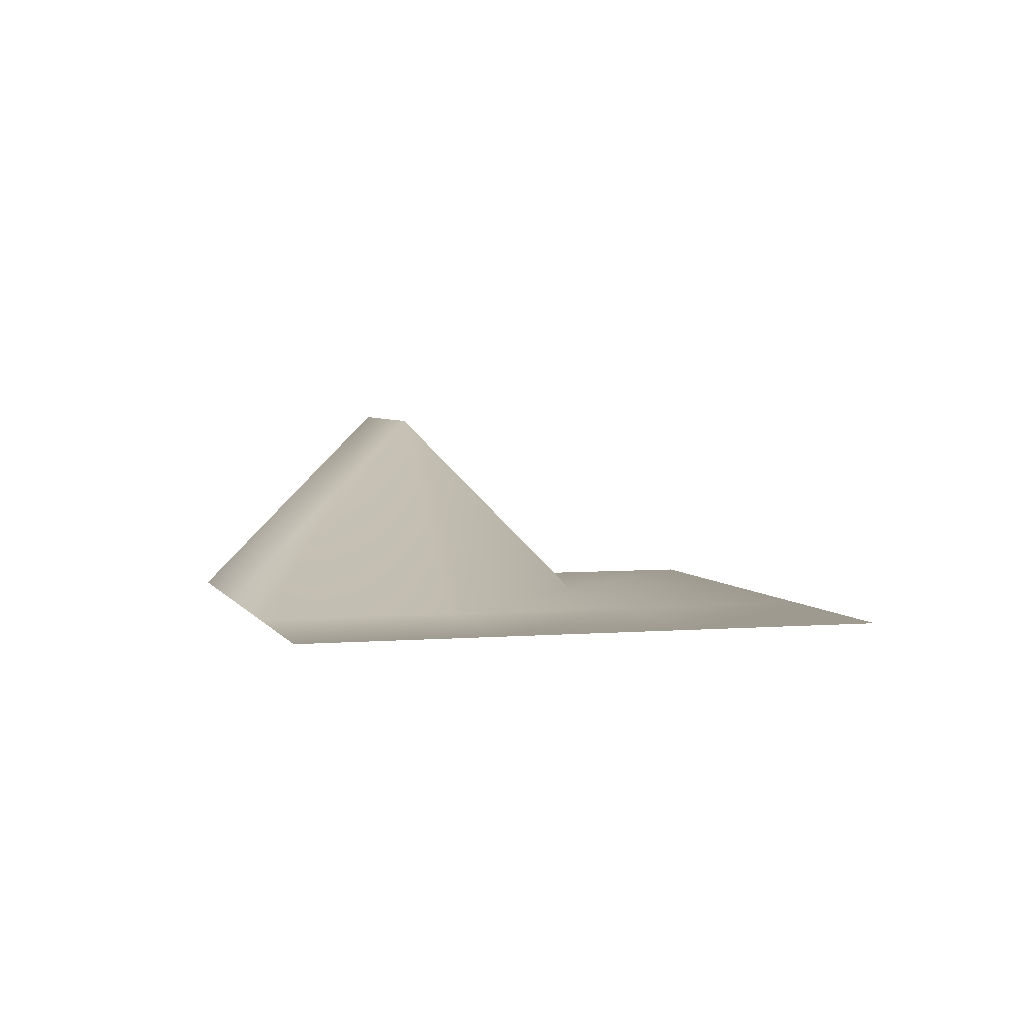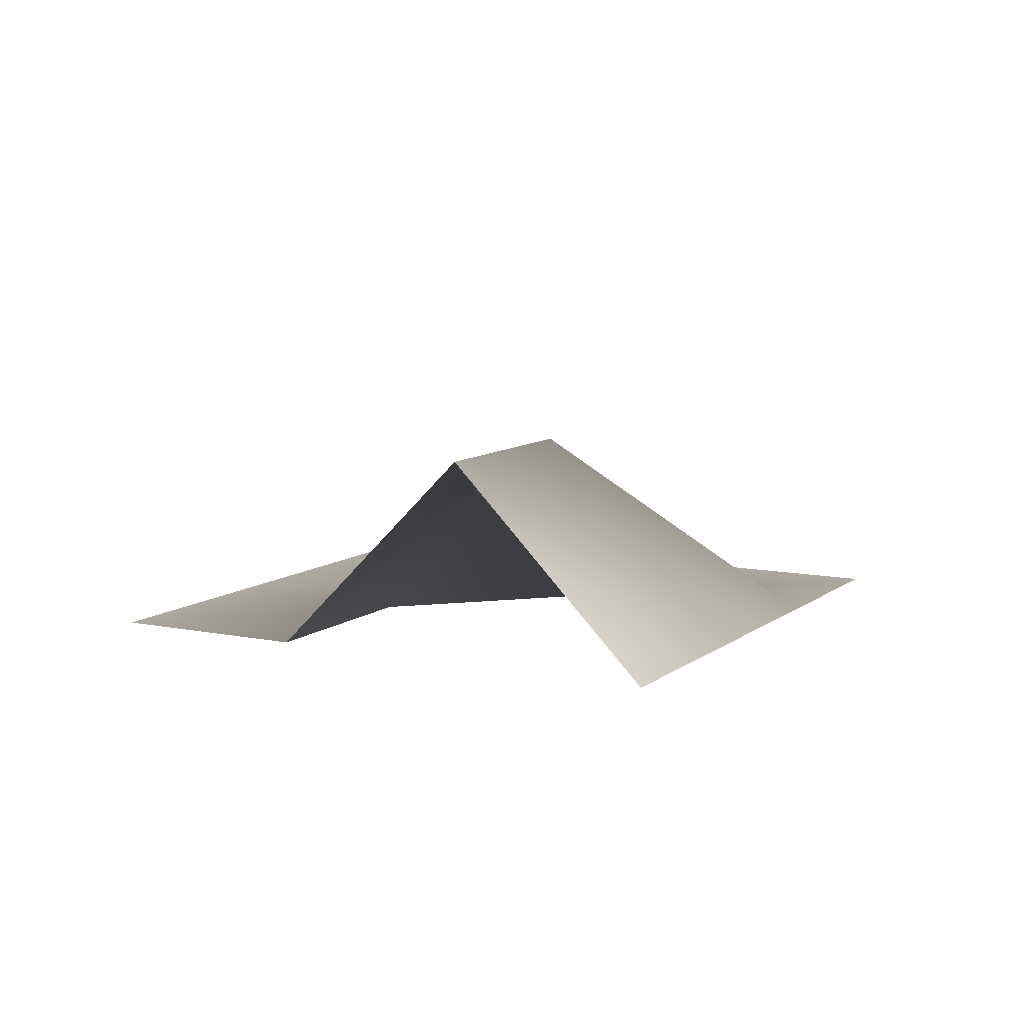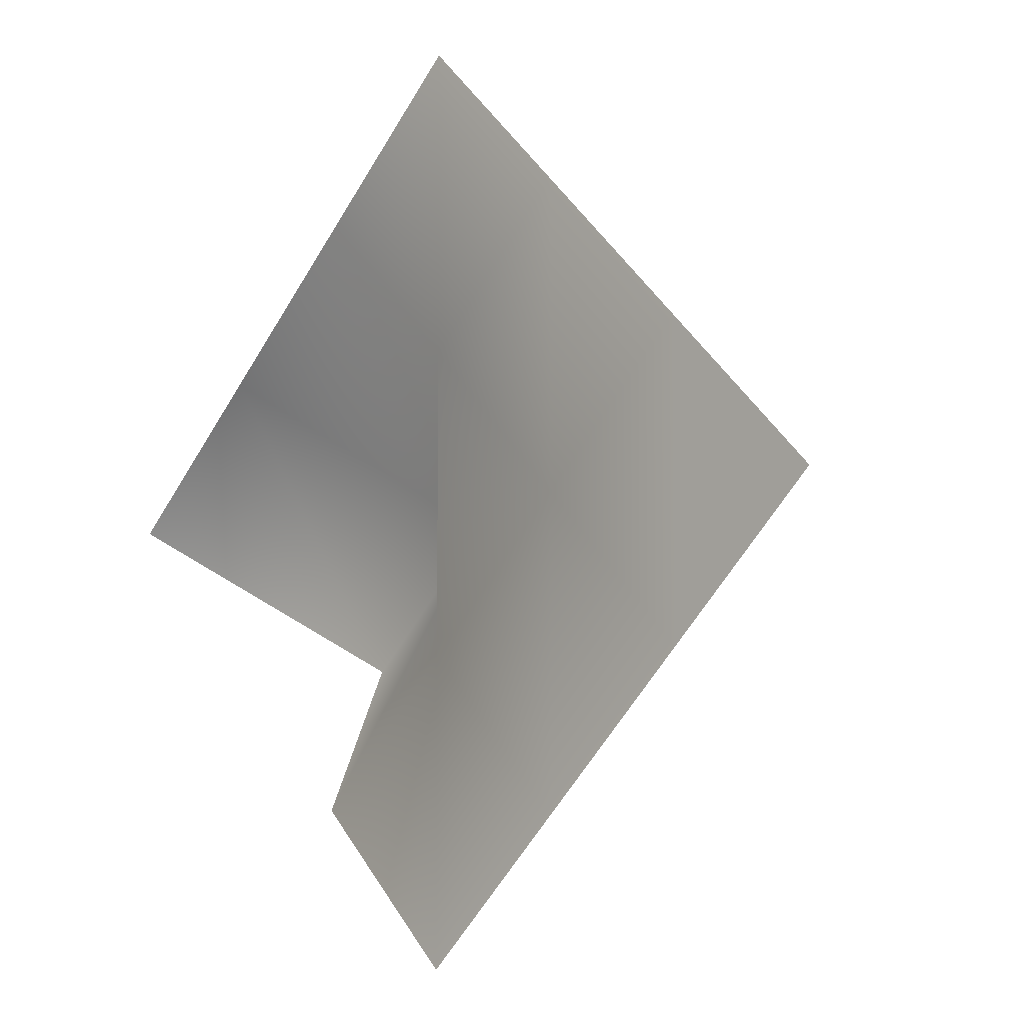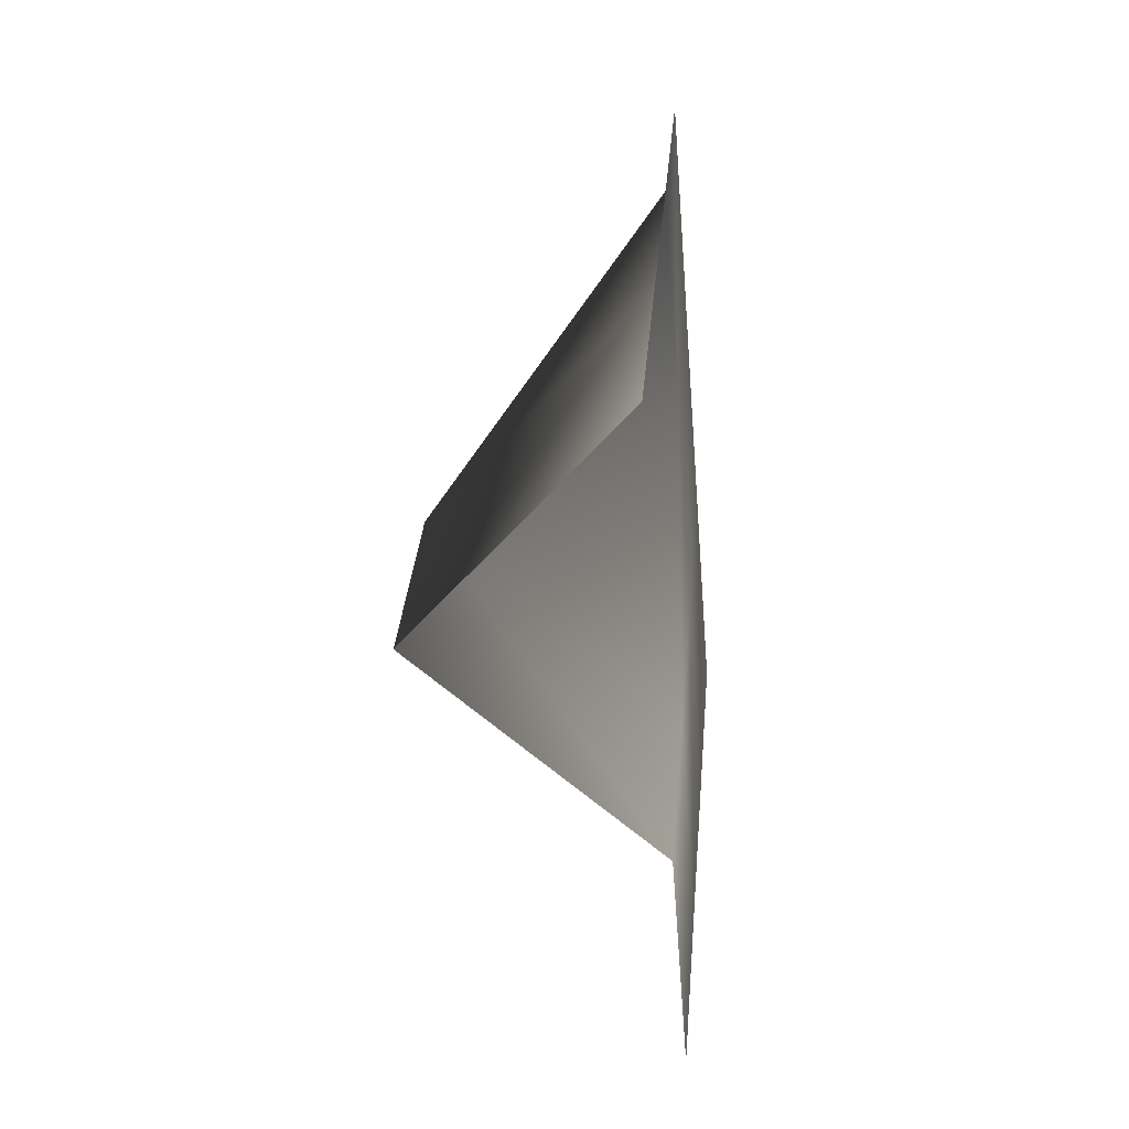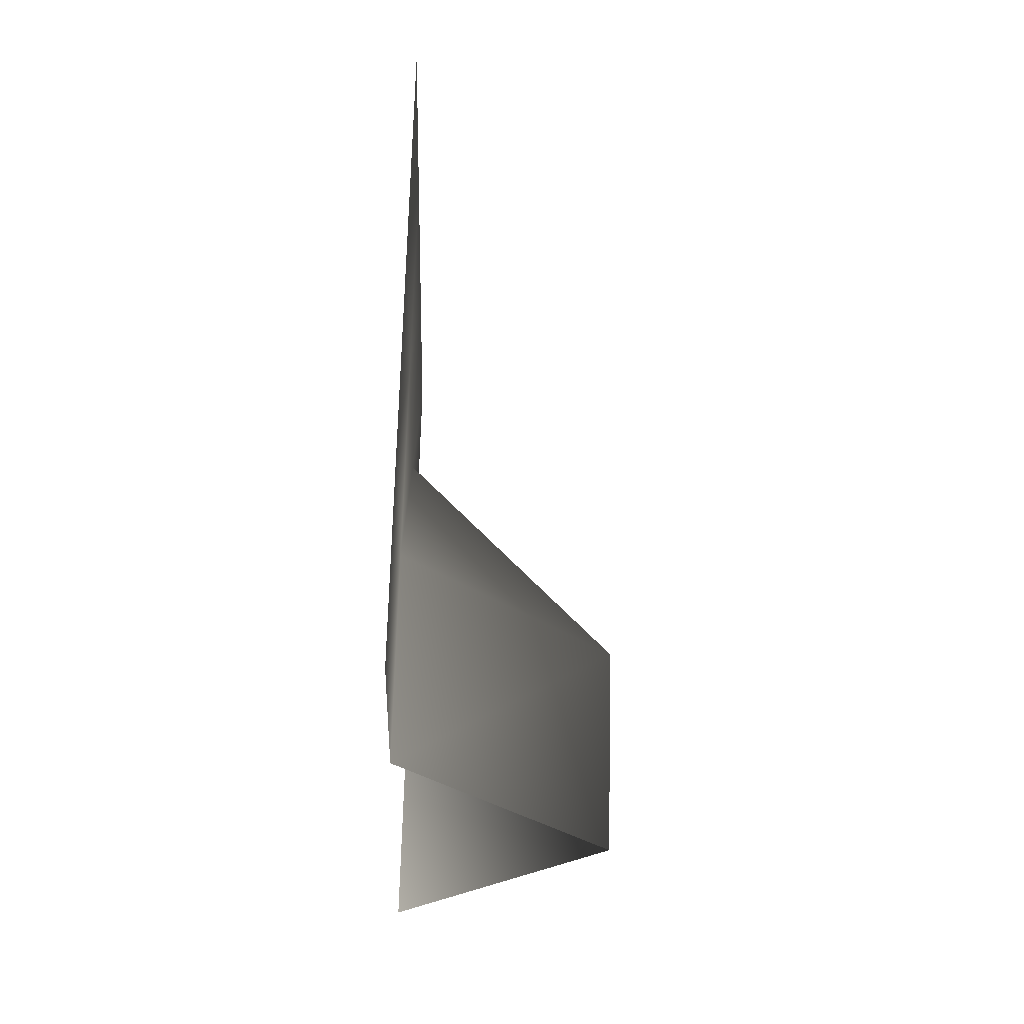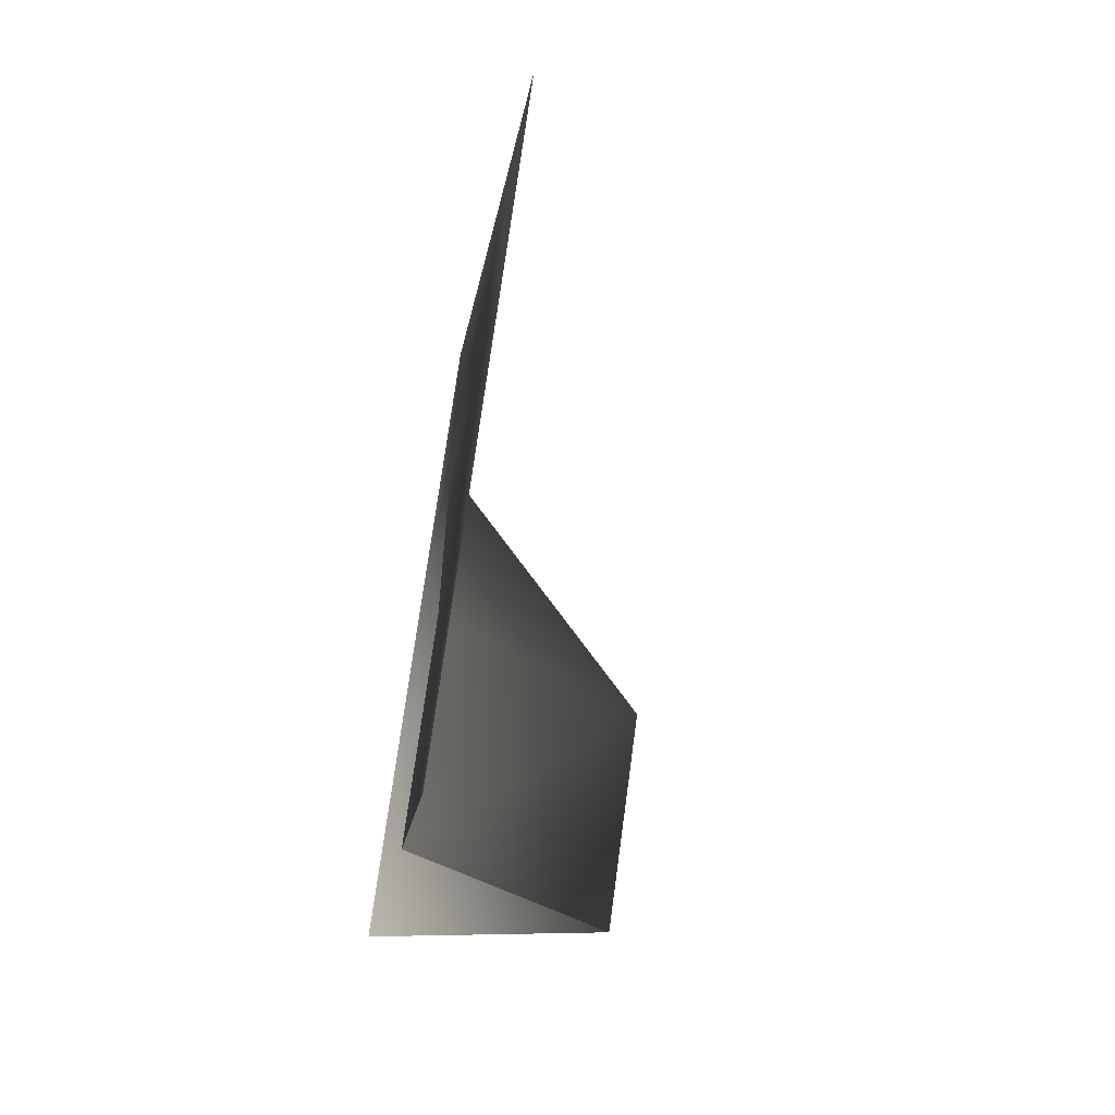
<metadata>
{"format":"obj","ext":"obj","renderer":"f3d","projection":"perspective","resolution":1024,"background":"white","views":[{"elev":3.9,"azim":-150.9,"up":"+Z"},{"elev":9.3,"azim":73.5,"up":"+Z"},{"elev":-6.0,"azim":-136.6,"up":"+Y"},{"elev":-15.5,"azim":96.0,"up":"+Y"},{"elev":-72.7,"azim":-91.9,"up":"+Y"},{"elev":-63.6,"azim":-100.8,"up":"+Y"}]}
</metadata>
<code>
v 0 -1.697 0
v 0.5657 -1.131 0
v 1.131 -0.5657 0.8
v 1.697 0 0
v -0.5657 -1.131 0
v 0 -0.5657 0
v 0.5657 0 0.8
v 1.131 0.5657 0
v -1.131 -0.5657 0
v -0.5657 0 0
v 0 0.5657 0
v 0.5657 1.131 0
v -1.697 0 0
v -1.131 0.5657 0
v -0.5657 1.131 0
v 0 1.697 0
f 1 2 6 5
f 2 3 7 6
f 3 4 8 7
f 5 6 10 9
f 6 7 11 10
f 7 8 12 11
f 9 10 14 13
f 10 11 15 14
f 11 12 16 15

</code>
